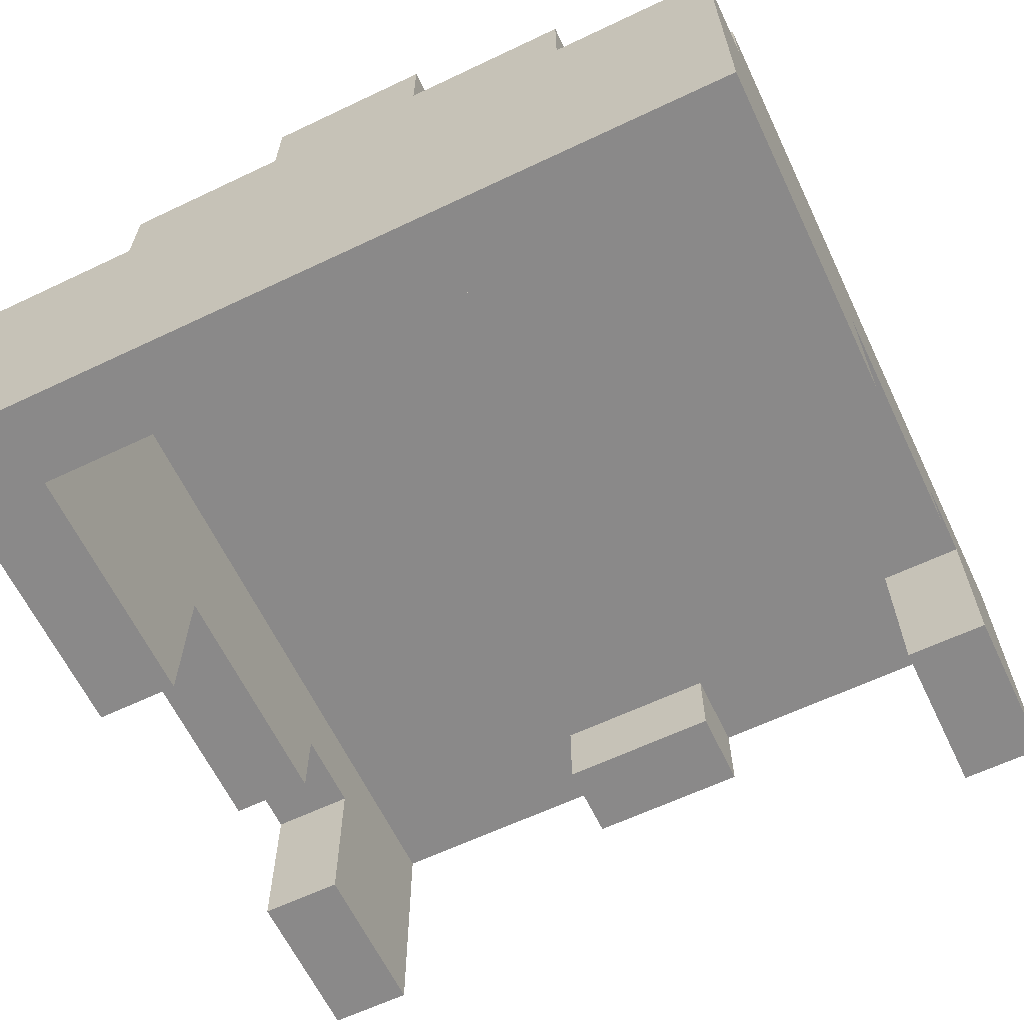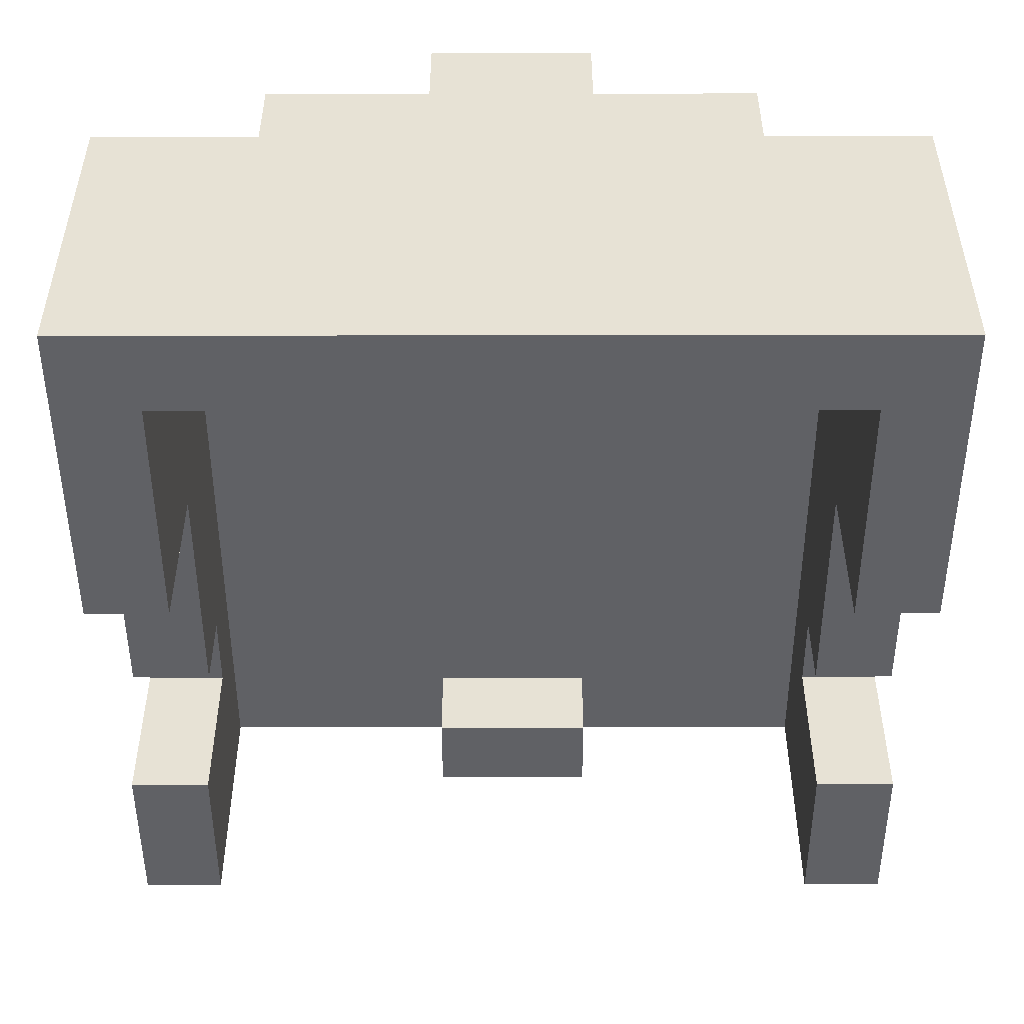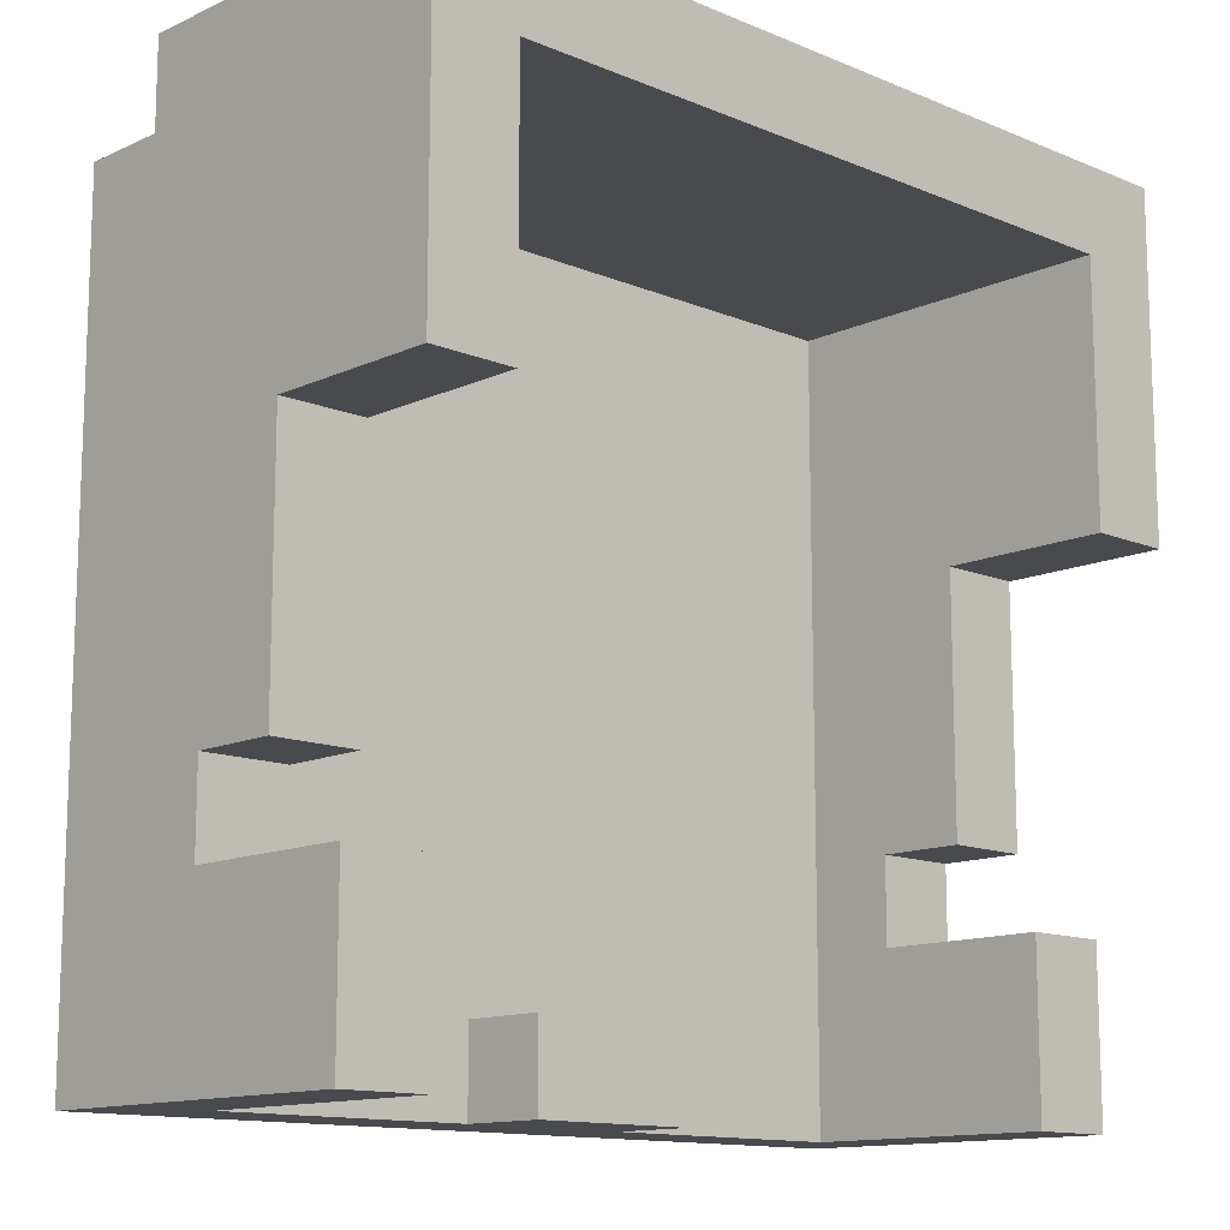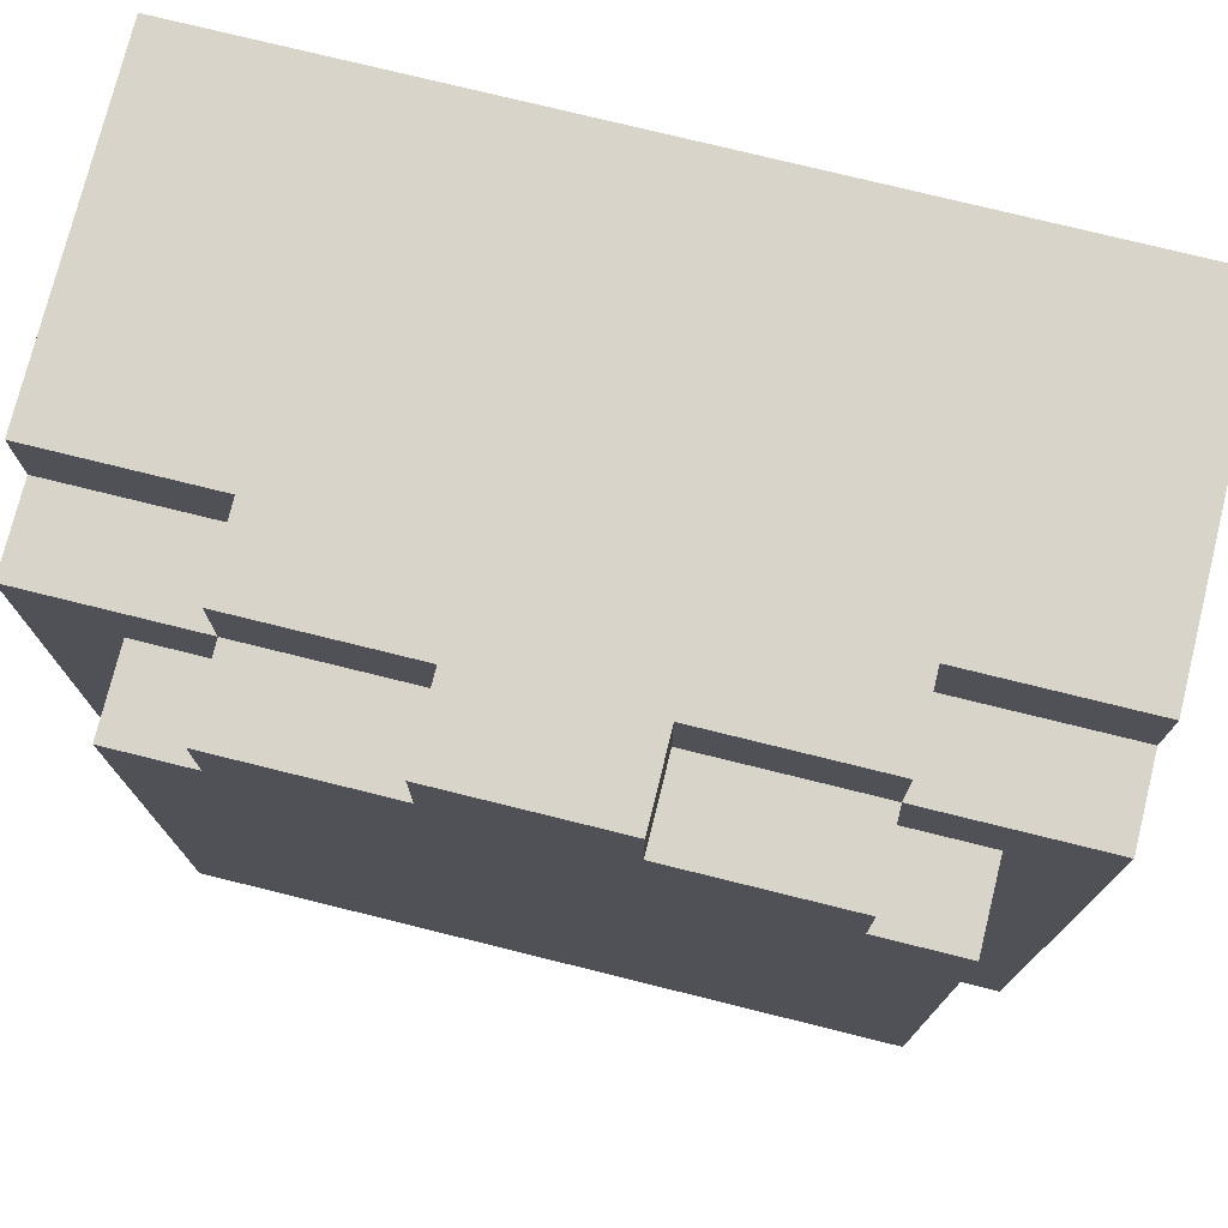
<metadata>
{"format":"obj","ext":"obj","renderer":"f3d","projection":"perspective","resolution":1024,"background":"white","views":[{"elev":-63.3,"azim":25.6,"up":"+Y"},{"elev":-49.6,"azim":0.1,"up":"+Y"},{"elev":-12.9,"azim":-43.7,"up":"+Z"},{"elev":75.7,"azim":-166.1,"up":"+Z"}]}
</metadata>
<code>
o
v -0.5 -0.4 0.5
v -0.5 -0.4 0.3
v -0.5 -0.4 0.2
v -0.5 -0.4 0.1
v -0.5 -0.3 0.3
v -0.5 -0.3 0.2
v -0.5 -0.3 -0.3
v -0.5 -0.3 -0.4
v -0.5 -0.3 -0.5
v -0.5 -0.2 0.1
v -0.5 -0.2 0
v -0.5 -0.2 -0.1
v -0.5 -0.2 -0.2
v -0.5 -0.2 -0.4
v -0.5 -0.2 -0.5
v -0.5 -0.1 0.2
v -0.5 -0.1 0.1
v -0.5 -0.1 0
v -0.5 -0.1 -0.1
v -0.5 -0.1 -0.2
v -0.5 -0.1 -0.3
v -0.5 0 0.5
v -0.5 0 0.4
v -0.5 0 0.2
v -0.5 0 0.1
v -0.5 0 -0.4
v -0.5 0 -0.5
v -0.5 0.1 0.4
v -0.5 0.1 -0.4
v -0.5 0.1 -0.5
v -0.4 0.1 0.3
v -0.4 0.1 -0.4
v -0.4 0.2 0.3
v -0.4 0.2 -0.4
v -0.3 0 0.5
v -0.3 0 0.4
v -0.3 0.1 0.5
v -0.3 0.1 0.4
v -0.3 0.1 0.3
v -0.3 0.2 0.4
v -0.3 0.2 0.3
v -0.1 -0.1 -0.4
v -0.1 -0.1 -0.5
v -0.1 0 -0.4
v -0.1 0 -0.5
v -0.1 0.1 0.5
v -0.1 0.1 0.4
v -0.1 0.2 0.5
v -0.1 0.2 0.4
v 0.4 -0.4 0.4
v 0.4 -0.4 0.1
v 0.4 -0.3 0.4
v 0.4 -0.3 -0.3
v 0.4 -0.3 -0.5
v 0.4 -0.2 0.4
v 0.4 -0.2 0.3
v 0.4 -0.2 0.2
v 0.4 -0.2 0.1
v 0.4 -0.2 -0.2
v 0.4 -0.1 0.3
v 0.4 -0.1 0.2
v 0.4 -0.1 0.1
v 0.4 -0.1 0
v 0.4 -0.1 -0.1
v 0.4 -0.1 -0.2
v 0.4 -0.1 -0.3
v 0.4 -0.1 -0.4
v 0.4 0 0.4
v 0.4 0 0.1
v 0.4 0 0
v 0.4 0 -0.1
v 0.4 0 -0.2
v 0.4 0 -0.3
v 0.4 0 -0.4
v 0.4 0 -0.5
v -0.4 -0.4 0.4
v -0.4 -0.4 0.3
v -0.4 -0.4 0.2
v -0.4 -0.4 0.1
v -0.4 -0.3 0.3
v -0.4 -0.3 0.2
v -0.4 -0.3 -0.3
v -0.4 -0.3 -0.4
v -0.4 -0.3 -0.5
v -0.4 -0.2 0.1
v -0.4 -0.2 0
v -0.4 -0.2 -0.1
v -0.4 -0.2 -0.2
v -0.4 -0.2 -0.4
v -0.4 -0.2 -0.5
v -0.4 -0.1 0.2
v -0.4 -0.1 0.1
v -0.4 -0.1 0
v -0.4 -0.1 -0.1
v -0.4 -0.1 -0.2
v -0.4 -0.1 -0.3
v -0.4 0 0.4
v -0.4 0 0.2
v -0.4 0 0.1
v -0.4 0 -0.3
v -0.4 0 -0.5
v 0.1 -0.1 -0.4
v 0.1 -0.1 -0.5
v 0.1 0 -0.4
v 0.1 0 -0.5
v 0.1 0.1 0.5
v 0.1 0.1 0.4
v 0.1 0.2 0.5
v 0.1 0.2 0.4
v 0.3 0 0.5
v 0.3 0 0.4
v 0.3 0.1 0.5
v 0.3 0.1 0.4
v 0.3 0.1 0.3
v 0.3 0.2 0.4
v 0.3 0.2 0.3
v 0.4 0.1 0.3
v 0.4 0.1 -0.4
v 0.4 0.2 0.3
v 0.4 0.2 -0.4
v 0.5 -0.4 0.5
v 0.5 -0.4 0.1
v 0.5 -0.3 0.5
v 0.5 -0.3 0.4
v 0.5 -0.3 -0.3
v 0.5 -0.3 -0.5
v 0.5 -0.2 0.5
v 0.5 -0.2 0.4
v 0.5 -0.2 0.3
v 0.5 -0.2 0.2
v 0.5 -0.2 0.1
v 0.5 -0.2 -0.2
v 0.5 -0.1 0.3
v 0.5 -0.1 0.2
v 0.5 -0.1 0.1
v 0.5 -0.1 0
v 0.5 -0.1 -0.1
v 0.5 -0.1 -0.2
v 0.5 -0.1 -0.3
v 0.5 -0.1 -0.4
v 0.5 0 0.5
v 0.5 0 0.4
v 0.5 0 0.1
v 0.5 0 0
v 0.5 0 -0.1
v 0.5 0 -0.2
v 0.5 0 -0.3
v 0.5 0 -0.4
v 0.5 0 -0.5
v 0.5 0.1 0.4
v 0.5 0.1 -0.4
v 0.5 0.1 -0.5
v -0.5 -0.4 0.5
v -0.5 0 0.5
v -0.3 0 0.5
v -0.3 0.1 0.5
v -0.2 -0.3 0.5
v -0.2 -0.2 0.5
v -0.1 -0.3 0.5
v -0.1 -0.2 0.5
v -0.1 0.1 0.5
v -0.1 0.2 0.5
v 0 -0.4 0.5
v 0 -0.3 0.5
v 0 0.1 0.5
v 0 0.2 0.5
v 0.1 -0.4 0.5
v 0.1 -0.3 0.5
v 0.1 -0.1 0.5
v 0.1 0 0.5
v 0.1 0.1 0.5
v 0.1 0.2 0.5
v 0.2 -0.1 0.5
v 0.2 0 0.5
v 0.3 -0.3 0.5
v 0.3 -0.2 0.5
v 0.3 0 0.5
v 0.3 0.1 0.5
v 0.5 -0.4 0.5
v 0.5 -0.3 0.5
v 0.5 -0.2 0.5
v 0.5 0 0.5
v -0.5 0 0.4
v -0.5 0.1 0.4
v -0.3 0 0.4
v -0.3 0.1 0.4
v -0.3 0.2 0.4
v -0.1 0.1 0.4
v -0.1 0.2 0.4
v 0.1 0.1 0.4
v 0.1 0.2 0.4
v 0.3 0 0.4
v 0.3 0.1 0.4
v 0.3 0.2 0.4
v 0.5 0 0.4
v 0.5 0.1 0.4
v -0.4 0.1 0.3
v -0.4 0.2 0.3
v -0.3 0.1 0.3
v -0.3 0.2 0.3
v 0.3 0.1 0.3
v 0.3 0.2 0.3
v 0.4 0.1 0.3
v 0.4 0.2 0.3
v -0.5 -0.3 -0.3
v -0.5 -0.1 -0.3
v -0.4 -0.3 -0.3
v -0.4 -0.1 -0.3
v 0.4 -0.3 -0.3
v 0.4 -0.1 -0.3
v 0.5 -0.3 -0.3
v 0.5 -0.1 -0.3
v -0.1 -0.1 -0.4
v -0.1 0 -0.4
v 0 -0.1 -0.4
v 0 0 -0.4
v 0.1 -0.1 -0.4
v 0.1 0 -0.4
v -0.4 -0.4 0.4
v -0.4 0 0.4
v -0.2 -0.3 0.4
v -0.2 -0.2 0.4
v -0.1 -0.3 0.4
v -0.1 -0.2 0.4
v 0 -0.4 0.4
v 0 -0.3 0.4
v 0.1 -0.4 0.4
v 0.1 -0.3 0.4
v 0.1 -0.1 0.4
v 0.1 0 0.4
v 0.2 -0.1 0.4
v 0.2 0 0.4
v 0.3 -0.3 0.4
v 0.3 -0.2 0.4
v 0.4 -0.4 0.4
v 0.4 -0.3 0.4
v 0.4 -0.2 0.4
v 0.4 0 0.4
v -0.5 -0.4 0.1
v -0.5 -0.2 0.1
v -0.4 -0.4 0.1
v -0.4 -0.2 0.1
v 0.4 -0.4 0.1
v 0.4 -0.2 0.1
v 0.5 -0.4 0.1
v 0.5 -0.2 0.1
v -0.5 -0.2 -0.2
v -0.5 -0.1 -0.2
v -0.4 -0.2 -0.2
v -0.4 -0.1 -0.2
v 0.4 -0.2 -0.2
v 0.4 -0.1 -0.2
v 0.5 -0.2 -0.2
v 0.5 -0.1 -0.2
v -0.4 0.1 -0.4
v -0.4 0.2 -0.4
v -0.3 0.1 -0.4
v -0.1 0.1 -0.4
v 0 0.1 -0.4
v 0.3 0.1 -0.4
v 0.4 0.1 -0.4
v 0.4 0.2 -0.4
v -0.5 -0.3 -0.5
v -0.5 -0.2 -0.5
v -0.5 0 -0.5
v -0.5 0.1 -0.5
v -0.4 -0.3 -0.5
v -0.4 -0.2 -0.5
v -0.4 0 -0.5
v -0.3 0 -0.5
v -0.3 0.1 -0.5
v -0.1 -0.1 -0.5
v -0.1 0 -0.5
v -0.1 0.1 -0.5
v 0 -0.1 -0.5
v 0 0.1 -0.5
v 0.1 -0.1 -0.5
v 0.1 0 -0.5
v 0.3 0 -0.5
v 0.3 0.1 -0.5
v 0.4 -0.3 -0.5
v 0.4 0 -0.5
v 0.5 -0.3 -0.5
v 0.5 0 -0.5
v 0.5 0.1 -0.5
v -0.5 -0.4 0.5
v 0 -0.4 0.5
v 0.1 -0.4 0.5
v 0.5 -0.4 0.5
v -0.4 -0.4 0.4
v 0 -0.4 0.4
v 0.1 -0.4 0.4
v 0.4 -0.4 0.4
v -0.5 -0.4 0.3
v -0.4 -0.4 0.3
v -0.5 -0.4 0.2
v -0.4 -0.4 0.2
v -0.5 -0.4 0.1
v -0.4 -0.4 0.1
v 0.4 -0.4 0.1
v 0.5 -0.4 0.1
v -0.5 -0.3 -0.3
v -0.4 -0.3 -0.3
v 0.4 -0.3 -0.3
v 0.5 -0.3 -0.3
v -0.5 -0.3 -0.4
v -0.4 -0.3 -0.4
v -0.5 -0.3 -0.5
v -0.4 -0.3 -0.5
v 0.4 -0.3 -0.5
v 0.5 -0.3 -0.5
v -0.5 -0.2 0.1
v -0.4 -0.2 0.1
v 0.4 -0.2 0.1
v 0.5 -0.2 0.1
v -0.5 -0.2 0
v -0.4 -0.2 0
v -0.5 -0.2 -0.1
v -0.4 -0.2 -0.1
v -0.5 -0.2 -0.2
v -0.4 -0.2 -0.2
v 0.4 -0.2 -0.2
v 0.5 -0.2 -0.2
v -0.5 -0.1 -0.2
v -0.4 -0.1 -0.2
v 0.4 -0.1 -0.2
v 0.5 -0.1 -0.2
v -0.5 -0.1 -0.3
v -0.4 -0.1 -0.3
v 0.4 -0.1 -0.3
v 0.5 -0.1 -0.3
v -0.1 -0.1 -0.4
v 0 -0.1 -0.4
v 0.1 -0.1 -0.4
v -0.1 -0.1 -0.5
v 0 -0.1 -0.5
v 0.1 -0.1 -0.5
v -0.4 0 0.4
v 0.1 0 0.4
v 0.2 0 0.4
v 0.4 0 0.4
v -0.4 0 0.2
v -0.4 0 0.1
v 0.4 0 0.1
v 0.4 0 0
v 0.4 0 -0.1
v 0.4 0 -0.2
v -0.4 0 -0.3
v -0.3 0 -0.3
v 0.4 0 -0.3
v -0.1 0 -0.4
v 0 0 -0.4
v 0.1 0 -0.4
v 0.3 0 -0.4
v 0.4 0 -0.4
v -0.4 0 -0.5
v -0.3 0 -0.5
v -0.1 0 -0.5
v 0.1 0 -0.5
v 0.3 0 -0.5
v 0.4 0 -0.5
v -0.5 0 0.5
v -0.3 0 0.5
v 0.3 0 0.5
v 0.5 0 0.5
v -0.5 0 0.4
v -0.3 0 0.4
v 0.3 0 0.4
v 0.5 0 0.4
v -0.3 0.1 0.5
v -0.1 0.1 0.5
v 0.1 0.1 0.5
v 0.3 0.1 0.5
v -0.5 0.1 0.4
v -0.3 0.1 0.4
v -0.1 0.1 0.4
v 0.1 0.1 0.4
v 0.3 0.1 0.4
v 0.5 0.1 0.4
v -0.4 0.1 0.3
v -0.3 0.1 0.3
v 0.3 0.1 0.3
v 0.4 0.1 0.3
v -0.5 0.1 -0.4
v -0.4 0.1 -0.4
v -0.3 0.1 -0.4
v -0.1 0.1 -0.4
v 0 0.1 -0.4
v 0.3 0.1 -0.4
v 0.4 0.1 -0.4
v 0.5 0.1 -0.4
v -0.5 0.1 -0.5
v -0.3 0.1 -0.5
v -0.1 0.1 -0.5
v 0 0.1 -0.5
v 0.3 0.1 -0.5
v 0.5 0.1 -0.5
v -0.1 0.2 0.5
v 0 0.2 0.5
v 0.1 0.2 0.5
v -0.3 0.2 0.4
v -0.1 0.2 0.4
v 0.1 0.2 0.4
v 0.3 0.2 0.4
v -0.4 0.2 0.3
v -0.3 0.2 0.3
v -0.1 0.2 0.3
v 0 0.2 0.3
v 0.3 0.2 0.3
v 0.4 0.2 0.3
v -0.3 0.2 0.2
v -0.2 0.2 0.2
v -0.3 0.2 0.1
v -0.2 0.2 0.1
v 0.1 0.2 0.1
v 0.2 0.2 0.1
v 0.1 0.2 0
v 0.2 0.2 0
v -0.1 0.2 -0.2
v 0 0.2 -0.2
v -0.1 0.2 -0.3
v 0 0.2 -0.3
v -0.4 0.2 -0.4
v 0.4 0.2 -0.4
f 5 2 1
f 5 3 2
f 6 4 3
f 6 3 5
f 10 6 5
f 10 4 6
f 14 9 8
f 14 8 7
f 15 9 14
f 16 10 5
f 16 11 10
f 17 11 16
f 18 12 11
f 18 11 17
f 19 13 12
f 19 12 18
f 20 13 19
f 21 15 14
f 21 14 7
f 22 5 1
f 22 16 5
f 23 16 22
f 24 17 16
f 24 16 23
f 25 21 20
f 25 17 24
f 25 18 17
f 25 20 19
f 25 19 18
f 26 15 21
f 26 21 25
f 27 15 26
f 28 24 23
f 28 25 24
f 28 26 25
f 29 27 26
f 29 26 28
f 30 27 29
f 33 32 31
f 34 32 33
f 37 36 35
f 38 36 37
f 40 39 38
f 41 39 40
f 44 43 42
f 45 43 44
f 48 47 46
f 49 47 48
f 52 51 50
f 55 51 52
f 56 51 55
f 57 51 56
f 58 51 57
f 60 56 55
f 60 57 56
f 61 59 58
f 61 57 60
f 61 58 57
f 62 59 61
f 63 59 62
f 64 59 63
f 65 59 64
f 66 54 53
f 67 54 66
f 68 60 55
f 68 61 60
f 68 62 61
f 69 63 62
f 69 62 68
f 70 64 63
f 70 63 69
f 71 65 64
f 71 64 70
f 72 66 65
f 72 65 71
f 73 67 66
f 73 66 72
f 74 54 67
f 74 67 73
f 75 54 74
f 76 77 80
f 77 78 80
f 78 79 81
f 80 78 81
f 80 81 85
f 81 79 85
f 83 84 89
f 82 83 89
f 89 84 90
f 80 85 91
f 85 86 91
f 91 86 92
f 86 87 93
f 92 86 93
f 87 88 94
f 93 87 94
f 94 88 95
f 89 90 96
f 82 89 96
f 76 80 97
f 80 91 97
f 91 92 98
f 97 91 98
f 95 96 99
f 98 92 99
f 92 93 99
f 94 95 99
f 93 94 99
f 96 90 100
f 99 96 100
f 100 90 101
f 102 103 104
f 104 103 105
f 106 107 108
f 108 107 109
f 110 111 112
f 112 111 113
f 113 114 115
f 115 114 116
f 117 118 119
f 119 118 120
f 121 122 123
f 123 122 124
f 123 124 127
f 124 122 128
f 127 124 128
f 128 122 129
f 129 122 130
f 130 122 131
f 127 128 133
f 128 129 133
f 129 130 133
f 131 132 134
f 133 130 134
f 130 131 134
f 134 132 135
f 135 132 136
f 136 132 137
f 137 132 138
f 125 126 139
f 139 126 140
f 127 133 141
f 133 134 141
f 134 135 141
f 141 135 142
f 135 136 143
f 142 135 143
f 136 137 144
f 143 136 144
f 137 138 145
f 144 137 145
f 138 139 146
f 145 138 146
f 139 140 147
f 146 139 147
f 140 126 148
f 147 140 148
f 148 126 149
f 143 144 150
f 146 147 150
f 145 146 150
f 147 148 150
f 144 145 150
f 142 143 150
f 148 149 151
f 150 148 151
f 151 149 152
f 155 154 153
f 157 155 153
f 157 156 155
f 158 156 157
f 159 157 153
f 159 158 157
f 160 156 158
f 160 158 159
f 161 156 160
f 163 159 153
f 163 160 159
f 163 161 160
f 164 161 163
f 165 162 161
f 165 161 164
f 166 162 165
f 167 164 163
f 168 165 164
f 168 164 167
f 168 166 165
f 169 166 168
f 170 166 169
f 171 166 170
f 172 166 171
f 173 168 167
f 173 169 168
f 173 170 169
f 174 171 170
f 174 170 173
f 175 173 167
f 175 174 173
f 176 174 175
f 177 171 174
f 177 174 176
f 178 171 177
f 179 175 167
f 180 176 175
f 180 175 179
f 181 177 176
f 181 176 180
f 182 177 181
f 185 184 183
f 186 184 185
f 188 187 186
f 189 187 188
f 193 191 190
f 194 191 193
f 195 193 192
f 196 193 195
f 199 198 197
f 200 198 199
f 203 202 201
f 204 202 203
f 207 206 205
f 208 206 207
f 211 210 209
f 212 210 211
f 215 214 213
f 216 214 215
f 217 216 215
f 218 216 217
f 219 220 221
f 221 220 222
f 219 221 223
f 221 222 223
f 222 220 224
f 223 222 224
f 219 223 225
f 223 224 225
f 225 224 226
f 225 226 227
f 226 224 228
f 227 226 228
f 224 220 229
f 228 224 229
f 229 220 230
f 227 228 231
f 228 229 231
f 229 230 231
f 231 230 232
f 227 231 233
f 231 232 233
f 233 232 234
f 227 233 235
f 233 234 236
f 235 233 236
f 234 232 237
f 236 234 237
f 237 232 238
f 239 240 241
f 241 240 242
f 243 244 245
f 245 244 246
f 247 248 249
f 249 248 250
f 251 252 253
f 253 252 254
f 255 256 257
f 257 256 258
f 258 256 259
f 259 256 260
f 260 256 261
f 261 256 262
f 263 264 267
f 264 265 268
f 267 264 268
f 265 266 269
f 268 265 269
f 269 266 270
f 270 266 271
f 270 271 273
f 273 271 274
f 272 273 275
f 273 274 275
f 275 274 276
f 275 276 277
f 277 276 278
f 278 276 279
f 279 276 280
f 279 280 282
f 281 282 283
f 282 280 284
f 283 282 284
f 284 280 285
f 290 287 286
f 291 288 287
f 291 287 290
f 292 289 288
f 292 288 291
f 293 289 292
f 294 290 286
f 295 290 294
f 296 295 294
f 297 295 296
f 298 297 296
f 299 297 298
f 300 289 293
f 301 289 300
f 306 303 302
f 307 303 306
f 308 307 306
f 309 307 308
f 310 305 304
f 311 305 310
f 316 313 312
f 317 313 316
f 318 317 316
f 319 317 318
f 320 319 318
f 321 319 320
f 322 315 314
f 323 315 322
f 328 325 324
f 329 325 328
f 330 327 326
f 331 327 330
f 335 333 332
f 336 334 333
f 336 333 335
f 337 334 336
f 342 339 338
f 342 341 340
f 342 340 339
f 343 341 342
f 344 341 343
f 345 344 343
f 346 345 343
f 347 346 343
f 348 347 343
f 349 347 348
f 350 347 349
f 351 350 349
f 352 350 351
f 353 350 352
f 354 350 353
f 355 350 354
f 356 349 348
f 357 351 349
f 357 349 356
f 358 351 357
f 359 354 353
f 360 355 354
f 360 354 359
f 361 355 360
f 362 363 366
f 366 363 367
f 364 365 368
f 368 365 369
f 370 371 375
f 375 371 376
f 372 373 377
f 377 373 378
f 374 375 380
f 380 375 381
f 378 379 382
f 382 379 383
f 374 380 384
f 384 380 385
f 383 379 390
f 390 379 391
f 384 385 392
f 385 386 392
f 386 387 393
f 392 386 393
f 387 388 394
f 393 387 394
f 388 389 395
f 394 388 395
f 390 391 396
f 395 389 396
f 389 390 396
f 396 391 397
f 398 399 402
f 399 400 403
f 401 402 406
f 402 399 407
f 406 402 407
f 403 404 408
f 407 399 408
f 399 403 408
f 408 404 409
f 406 407 411
f 409 410 411
f 408 409 411
f 407 408 411
f 405 406 411
f 411 410 412
f 405 411 413
f 411 412 413
f 412 410 414
f 413 412 414
f 414 410 415
f 415 410 416
f 413 414 417
f 414 415 417
f 415 416 417
f 416 410 418
f 417 416 418
f 413 417 419
f 417 418 419
f 419 418 420
f 413 419 421
f 419 420 421
f 420 418 422
f 421 420 422
f 405 413 423
f 413 421 423
f 421 422 423
f 422 418 424
f 423 422 424
f 418 410 424

</code>
